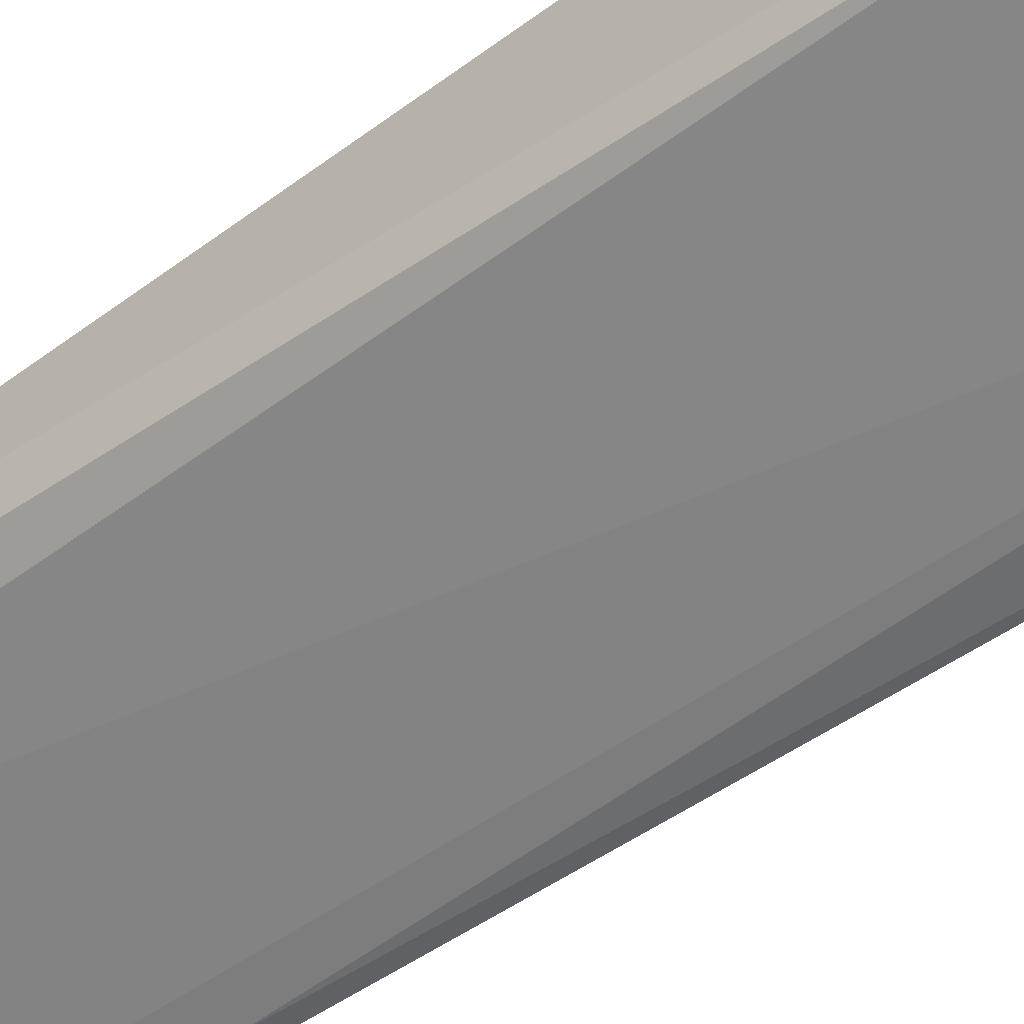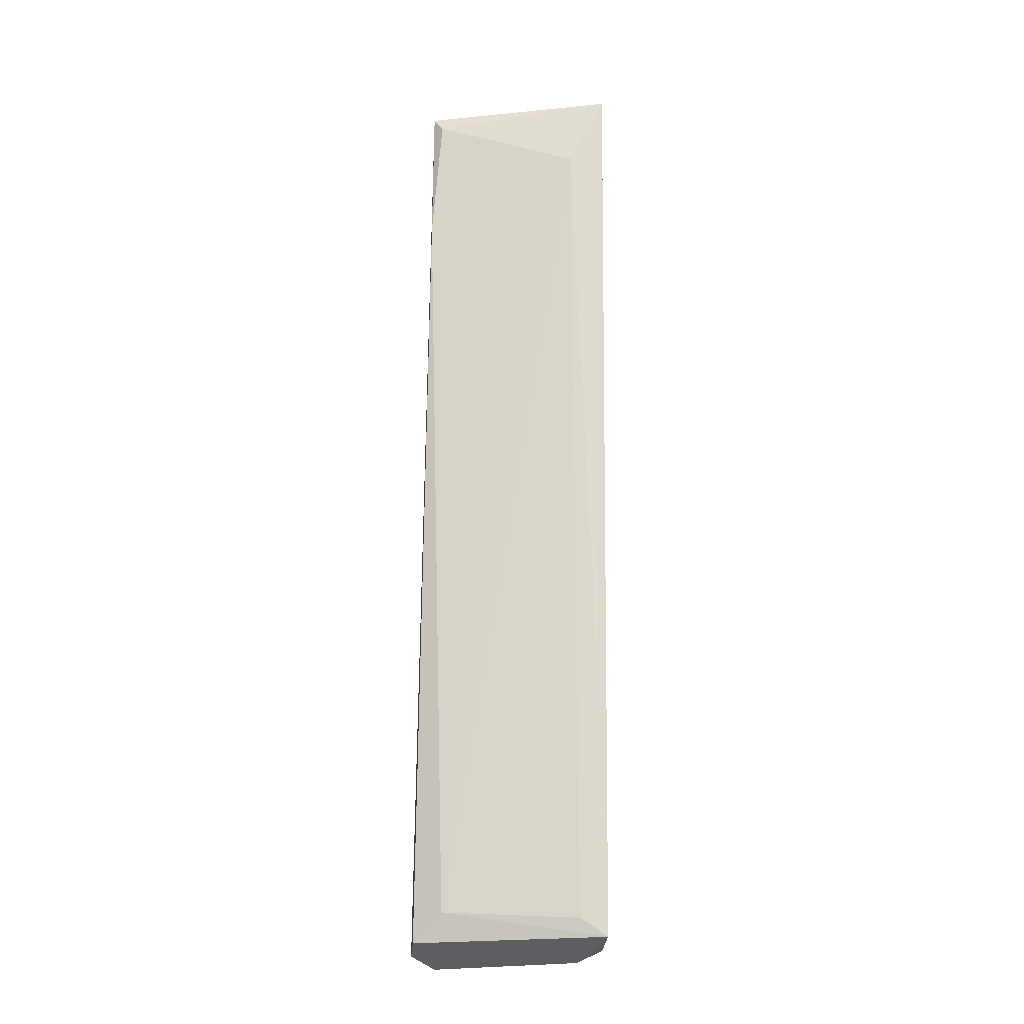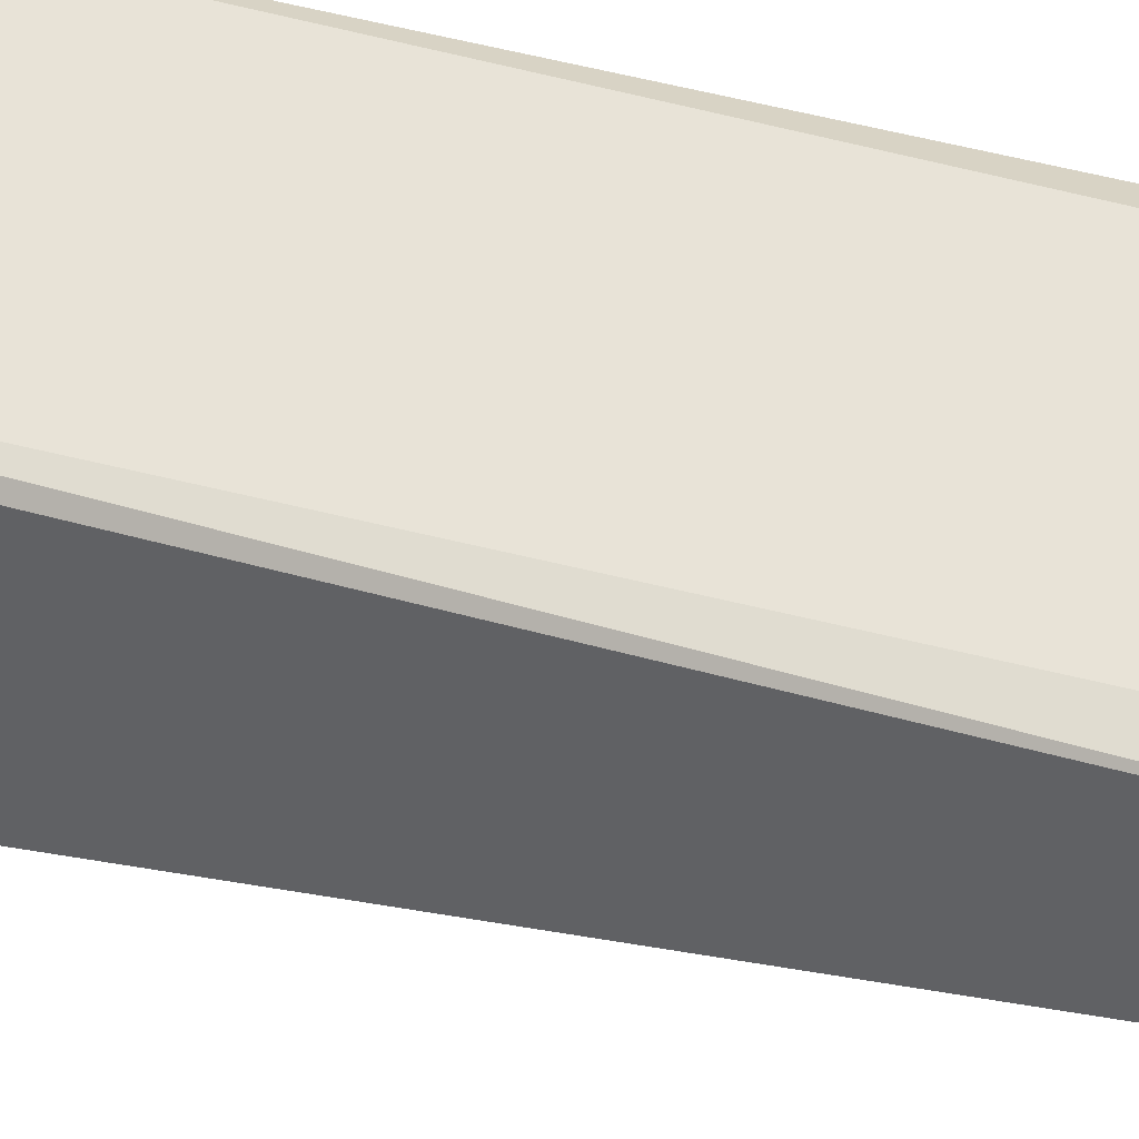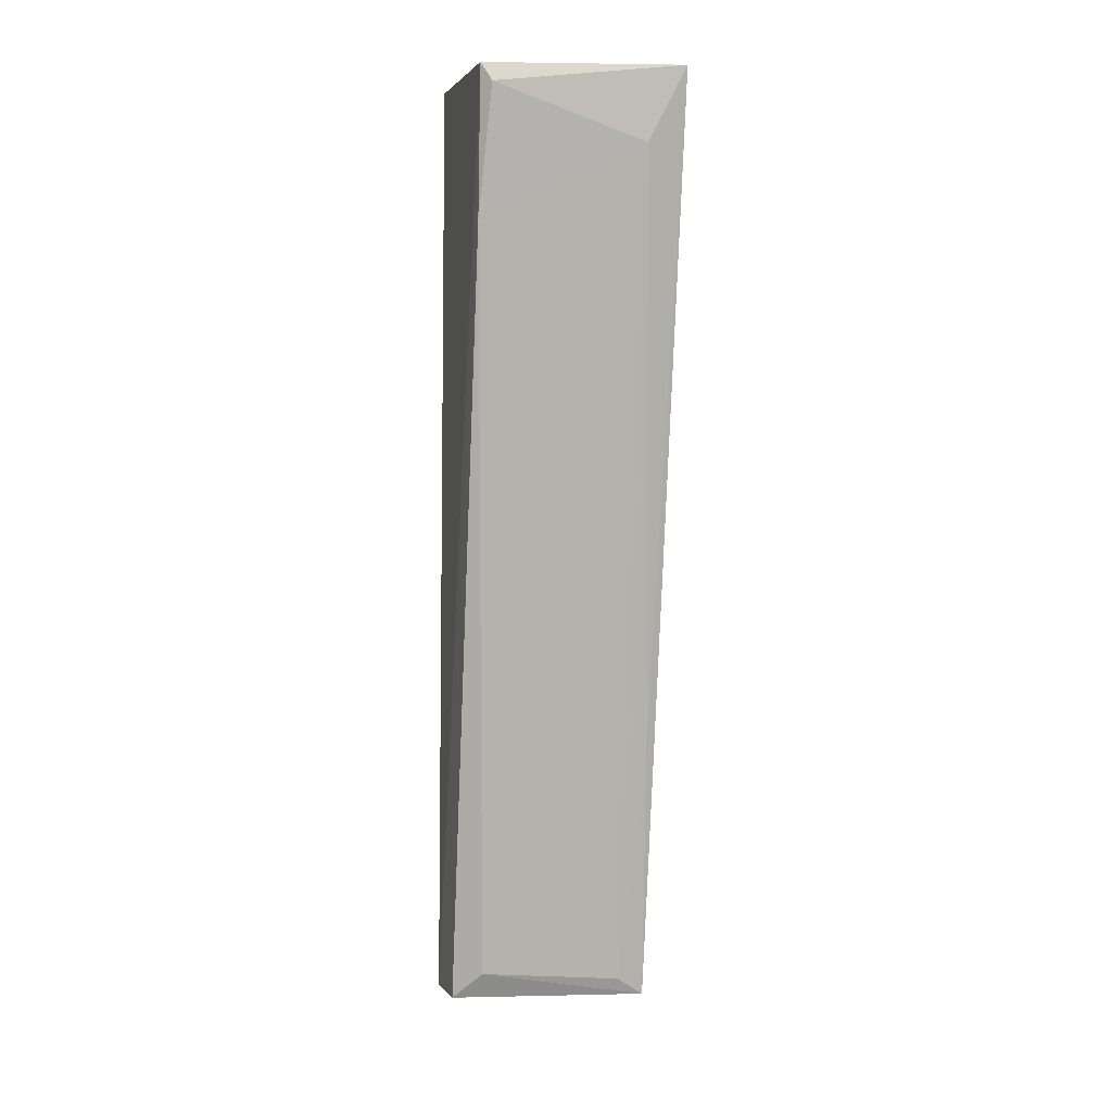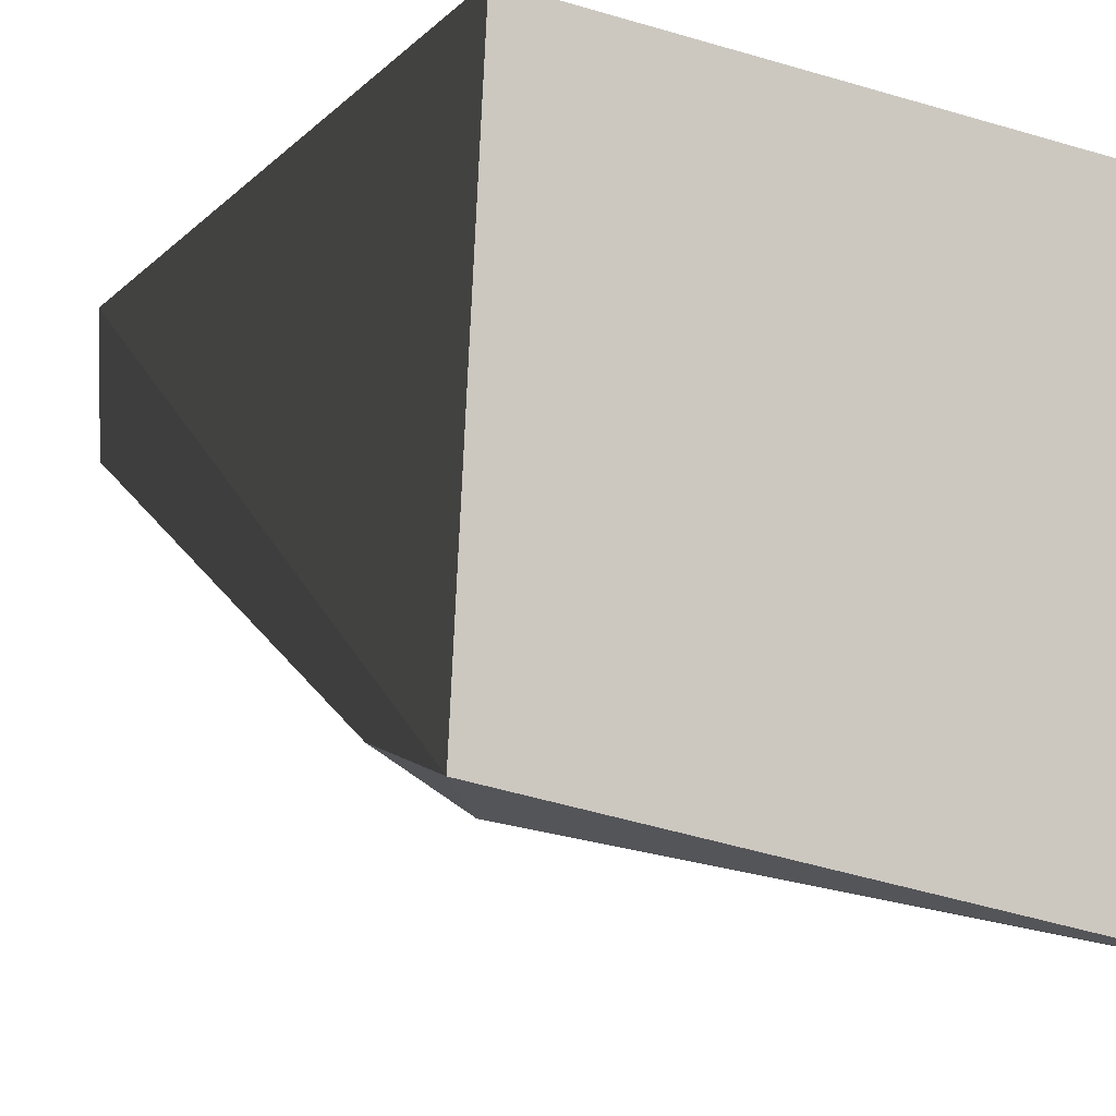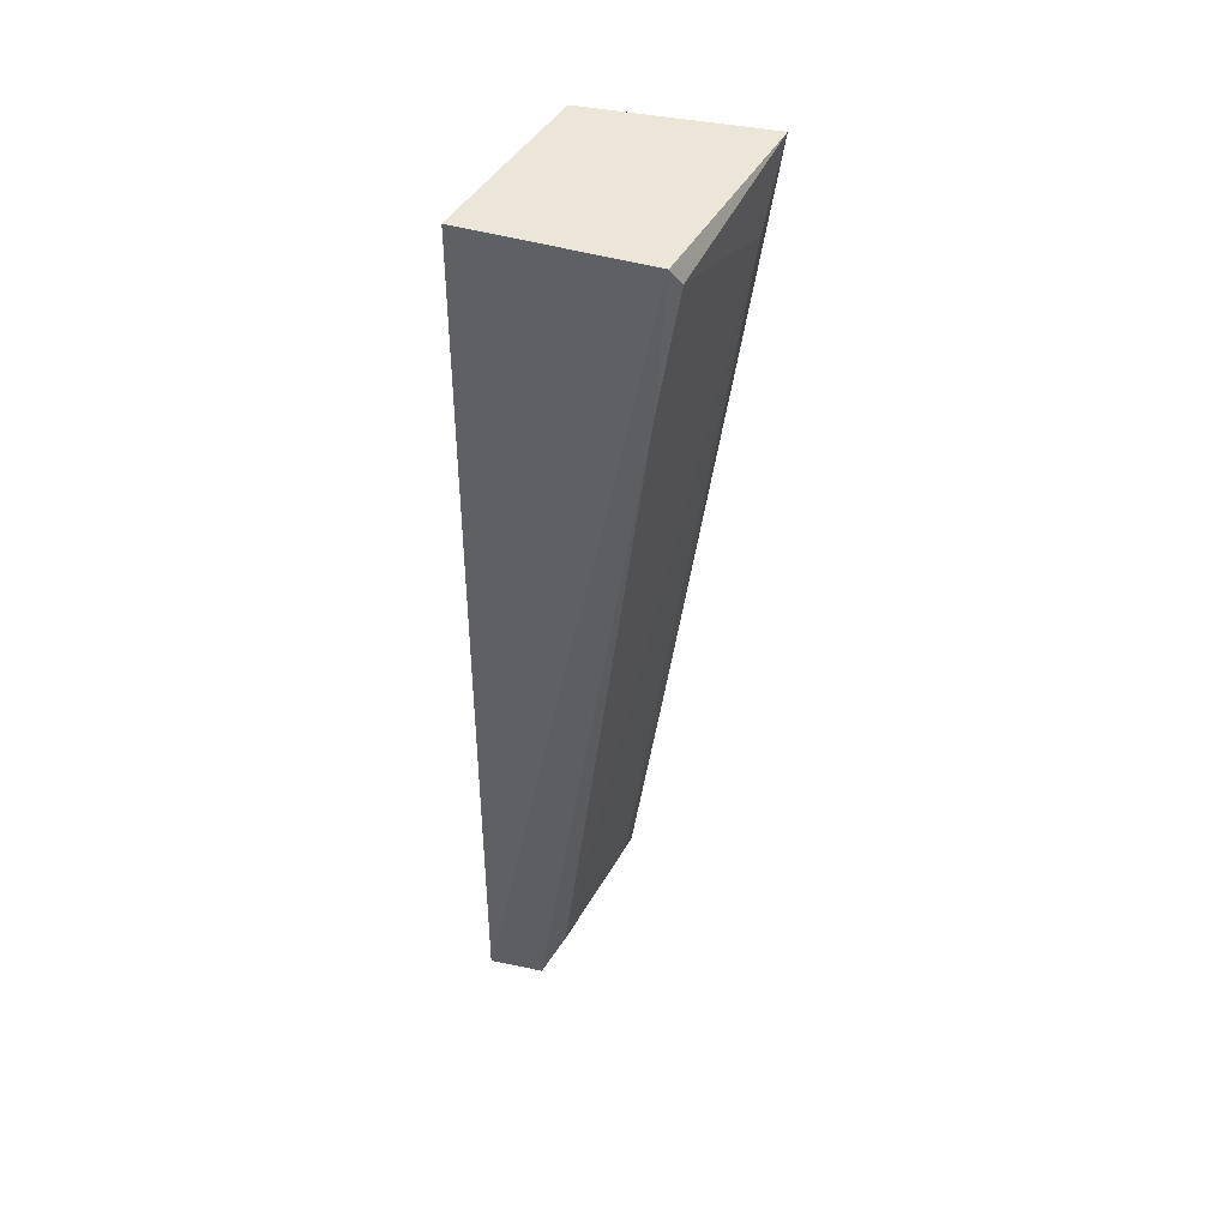
<metadata>
{"format":"obj","ext":"obj","renderer":"f3d","projection":"perspective","resolution":1024,"background":"white","views":[{"elev":-59.0,"azim":128.2,"up":"+Z"},{"elev":-25.5,"azim":175.7,"up":"+Y"},{"elev":38.3,"azim":-68.7,"up":"+Z"},{"elev":3.6,"azim":162.4,"up":"+Y"},{"elev":-2.3,"azim":171.4,"up":"+Z"},{"elev":46.5,"azim":105.3,"up":"+Y"}]}
</metadata>
<code>
o Shape_IndexedFaceSet.027_Shape_IndexedFaceSet.10852
v 0.05377 -0.3034 -0.7254
v 0.2439 0.3812 -0.7634
v 0.2439 -0.5887 -0.6398
v 0.05377 0.3812 -0.6303
v 0.06935 -0.602 -0.6171
v 0.04425 0.3812 -0.811
v 0.219 -0.6035 -0.5769
v 0.04425 -0.5887 -0.6874
v 0.2344 0.3812 -0.5828
v 0.2439 0.229 -0.7539
v 0.04366 -0.5915 -0.6299
v 0.2444 -0.5908 -0.5823
v 0.2154 -0.5601 -0.6588
v 0.08228 0.305 -0.8014
v 0.04649 0.3703 -0.6411
v 0.2344 0.3621 -0.7729
v 0.07278 -0.5696 -0.6874
f 1 14 17
f 4 2 6
f 4 5 7
f 7 5 8
f 6 1 8
f 3 7 8
f 2 4 9
f 4 7 9
f 5 4 11
f 8 5 11
f 6 8 11
f 7 3 12
f 2 9 12
f 9 7 12
f 10 2 12
f 3 10 12
f 3 8 13
f 10 3 13
f 10 13 14
f 1 6 14
f 4 6 15
f 11 4 15
f 6 11 15
f 6 2 16
f 2 10 16
f 10 14 16
f 14 6 16
f 8 1 17
f 13 8 17
f 14 13 17

</code>
